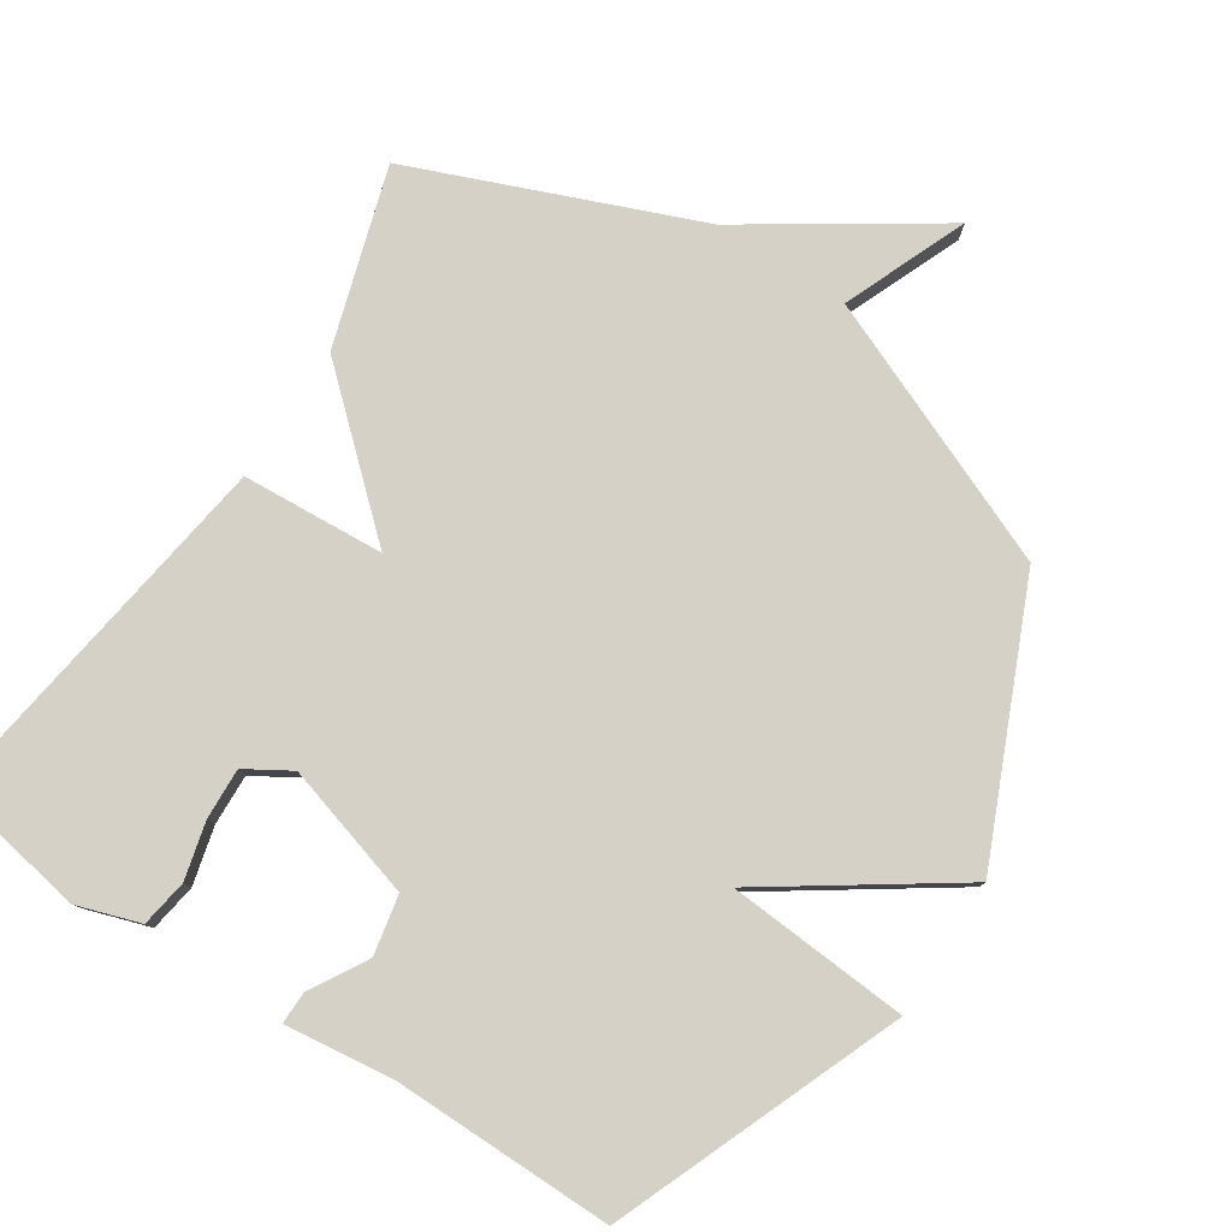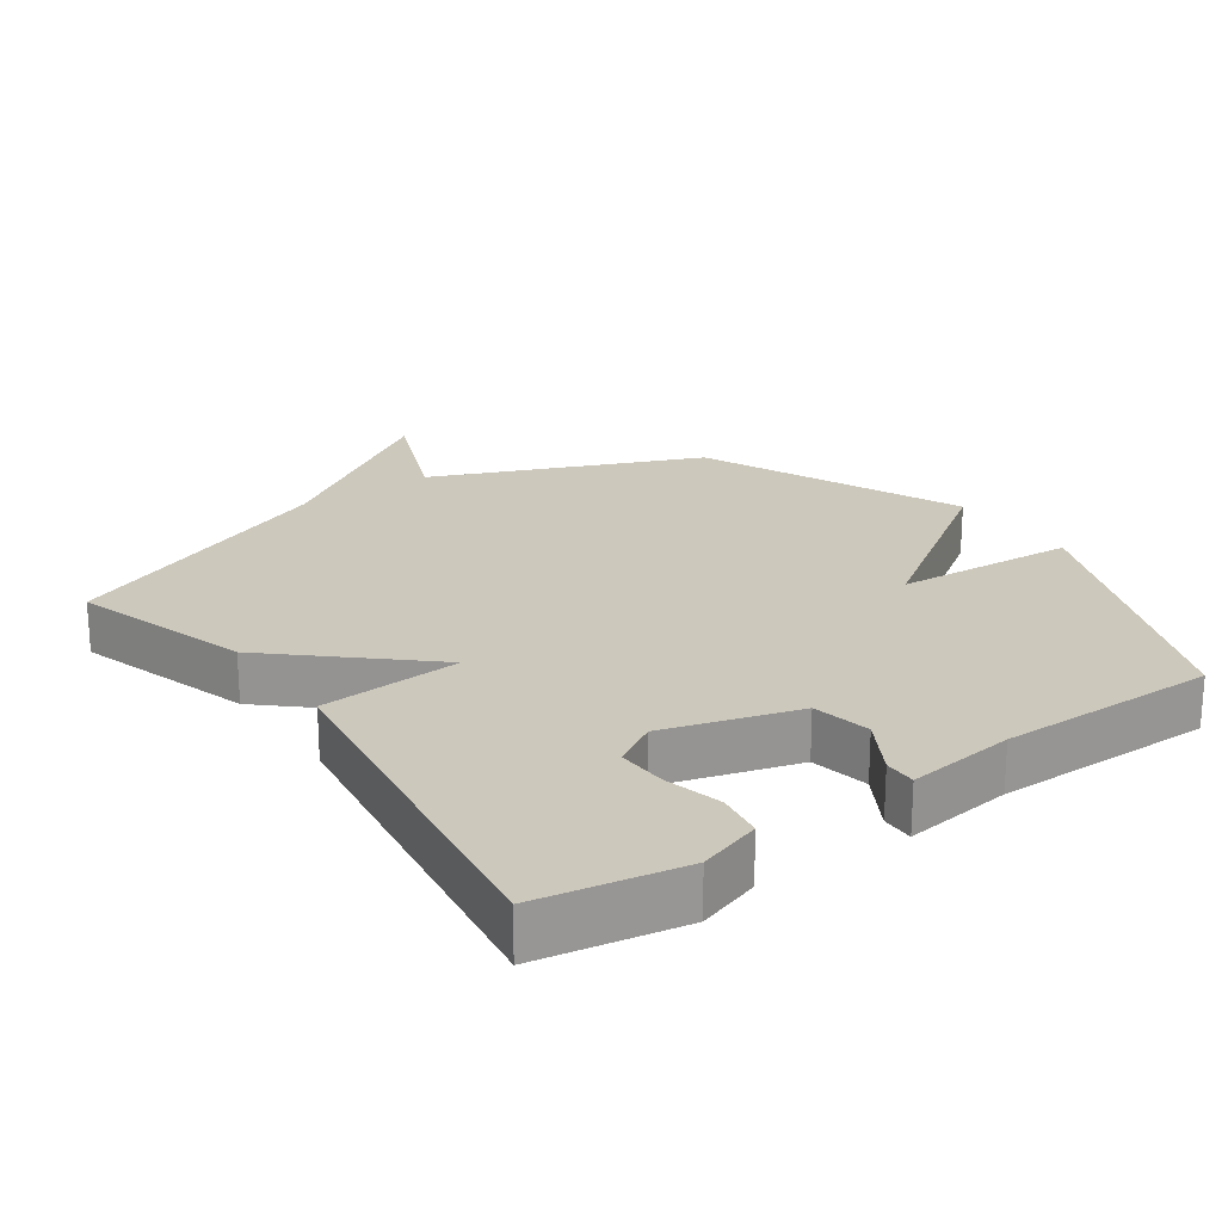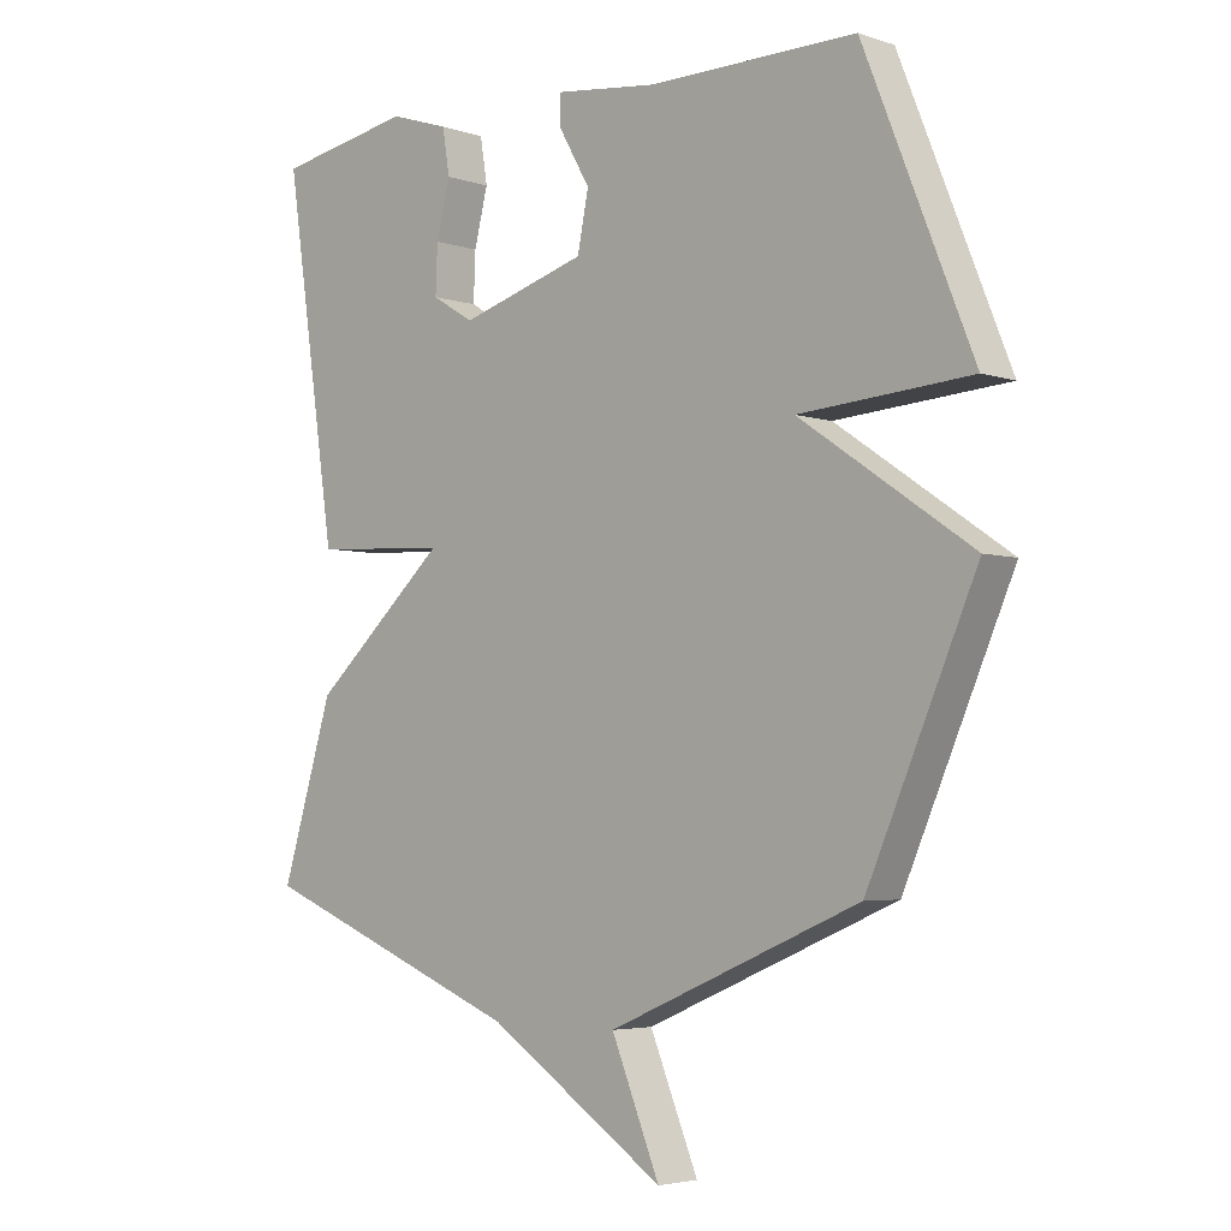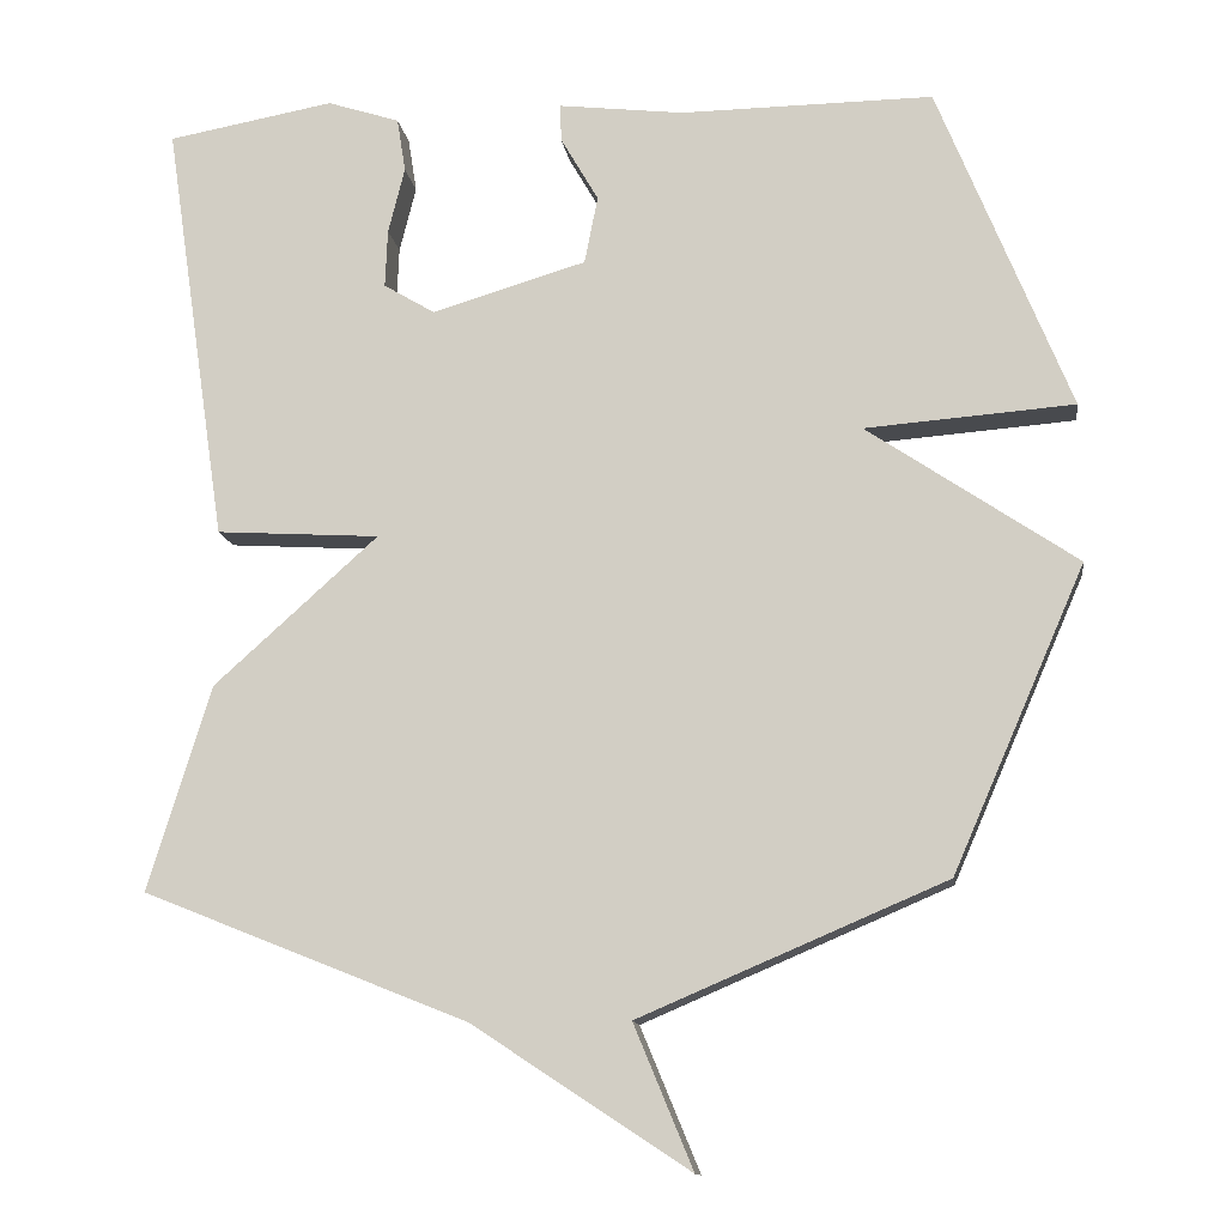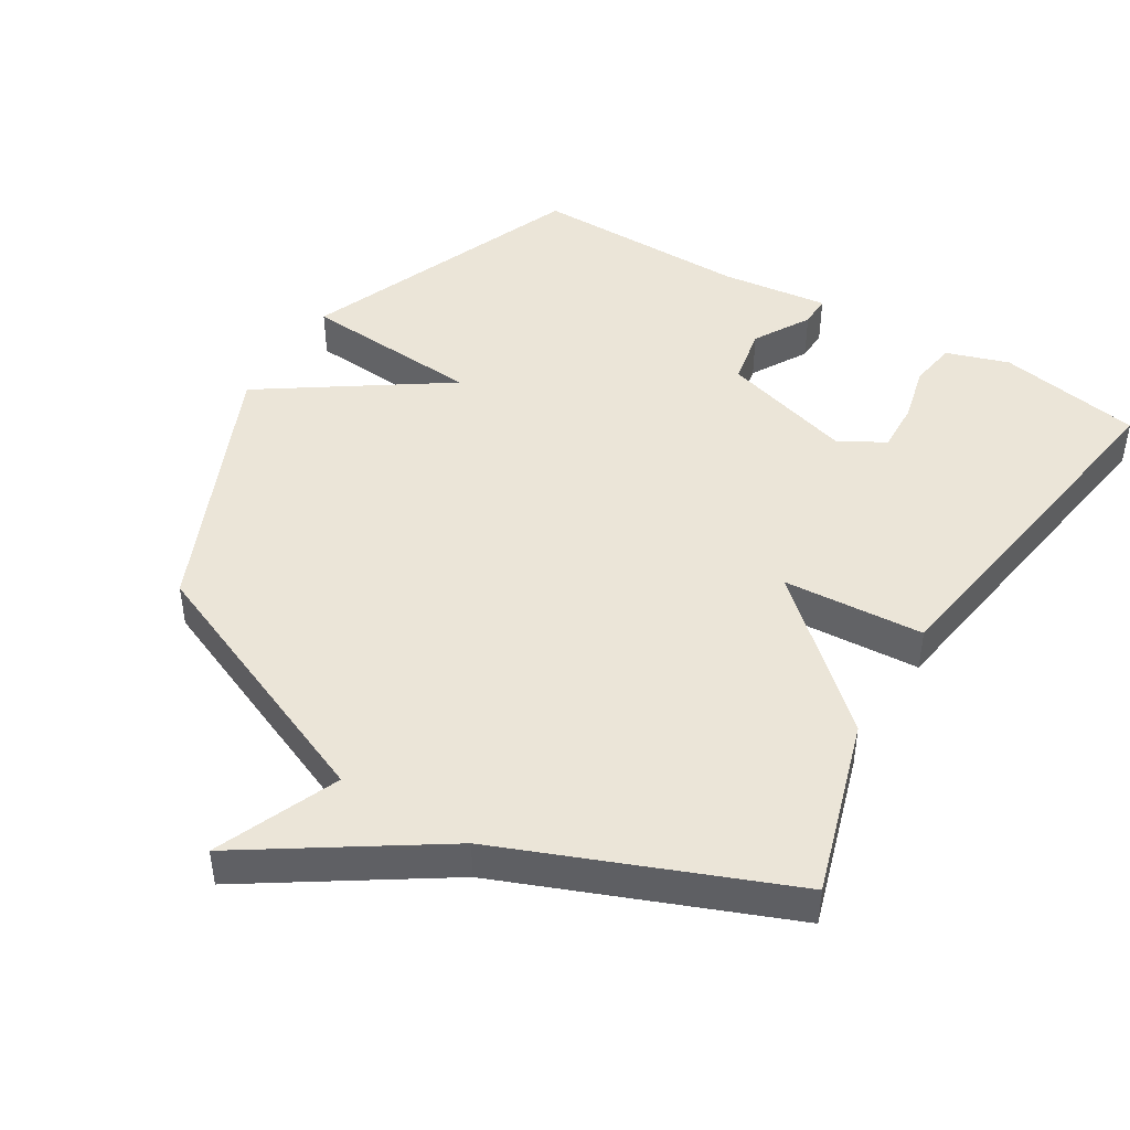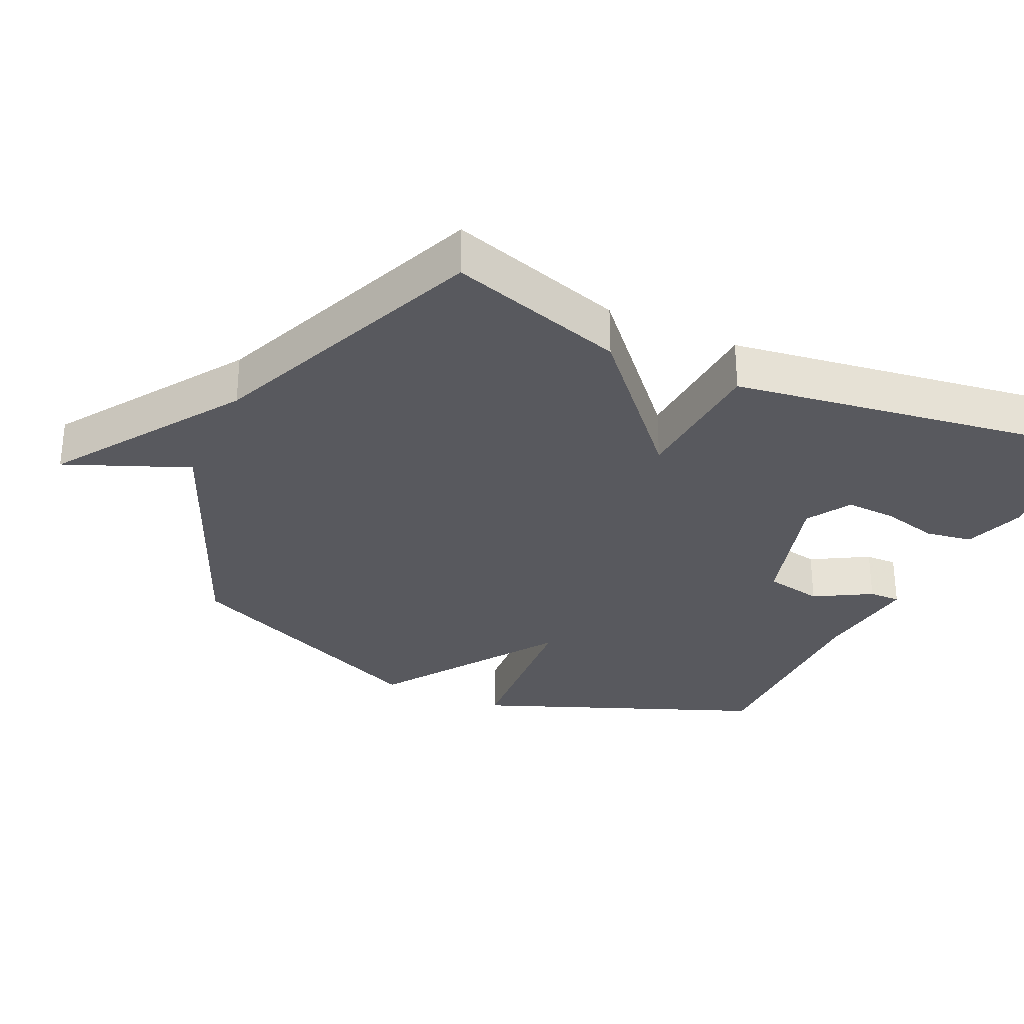
<metadata>
{"format":"obj","ext":"obj","renderer":"f3d","projection":"perspective","resolution":1024,"background":"white","views":[{"elev":79.3,"azim":33.0,"up":"+Y"},{"elev":22.1,"azim":-35.3,"up":"+Y"},{"elev":-4.1,"azim":43.0,"up":"+Z"},{"elev":-12.7,"azim":8.0,"up":"+Z"},{"elev":45.6,"azim":-148.7,"up":"+Y"},{"elev":-30.4,"azim":-115.0,"up":"+Y"}]}
</metadata>
<code>
v -0.5 0.07 0.5
v -0.288 0.07 0.538
v -0.196 0.07 0.508
v -0.185 0.07 0.439
v -0.206 0.07 0.355
v -0.209 0.07 0.281
v -0.144 0.07 0.242
v 0.052 0.07 0.3
v 0.069 0.07 0.386
v 0.021 0.07 0.469
v 0.02 0.07 0.516
v 0.179 0.07 0.497
v 0.5 0.07 0.5
v 0.668 0.07 0.084
v 0.403 0.07 0.064
v 0.668 0.07 -0.116
v 0.5 0.07 -0.5
v 0.112 0.07 -0.665
v 0.187 0.07 -0.846
v -0.088 0.07 -0.665
v -0.5 0.07 -0.5
v -0.42 0.07 -0.24
v -0.212 0.07 -0.053
v -0.42 0.07 -0.04
v -0.5 0 0.5
v -0.288 0 0.538
v -0.196 0 0.508
v -0.185 0 0.439
v -0.206 0 0.355
v -0.209 0 0.281
v -0.144 0 0.242
v 0.052 0 0.3
v 0.069 0 0.386
v 0.021 0 0.469
v 0.02 0 0.516
v 0.179 0 0.497
v 0.5 0 0.5
v 0.668 0 0.084
v 0.403 0 0.064
v 0.668 0 -0.116
v 0.5 0 -0.5
v 0.112 0 -0.665
v 0.187 0 -0.846
v -0.088 0 -0.665
v -0.5 0 -0.5
v -0.42 0 -0.24
v -0.212 0 -0.053
v -0.42 0 -0.04
f 23 24 1 2
f 20 21 22 23
f 18 19 20 23
f 17 18 23
f 16 17 23
f 15 16 23
f 12 13 14 15
f 11 12 15
f 10 11 15
f 9 10 15
f 8 9 15
f 7 8 15 23
f 6 7 23
f 2 3 4 5
f 2 5 6
f 2 6 23
f 26 25 48 47
f 47 46 45 44
f 47 44 43 42
f 47 42 41
f 47 41 40
f 47 40 39
f 39 38 37 36
f 39 36 35
f 39 35 34
f 39 34 33
f 39 33 32
f 47 39 32 31
f 47 31 30
f 29 28 27 26
f 30 29 26
f 47 30 26
f 1 25 26 2
f 2 26 27 3
f 3 27 28 4
f 4 28 29 5
f 5 29 30 6
f 6 30 31 7
f 7 31 32 8
f 8 32 33 9
f 9 33 34 10
f 10 34 35 11
f 11 35 36 12
f 12 36 37 13
f 13 37 38 14
f 14 38 39 15
f 15 39 40 16
f 16 40 41 17
f 17 41 42 18
f 18 42 43 19
f 19 43 44 20
f 20 44 45 21
f 21 45 46 22
f 22 46 47 23
f 23 47 48 24
f 24 48 25 1

</code>
